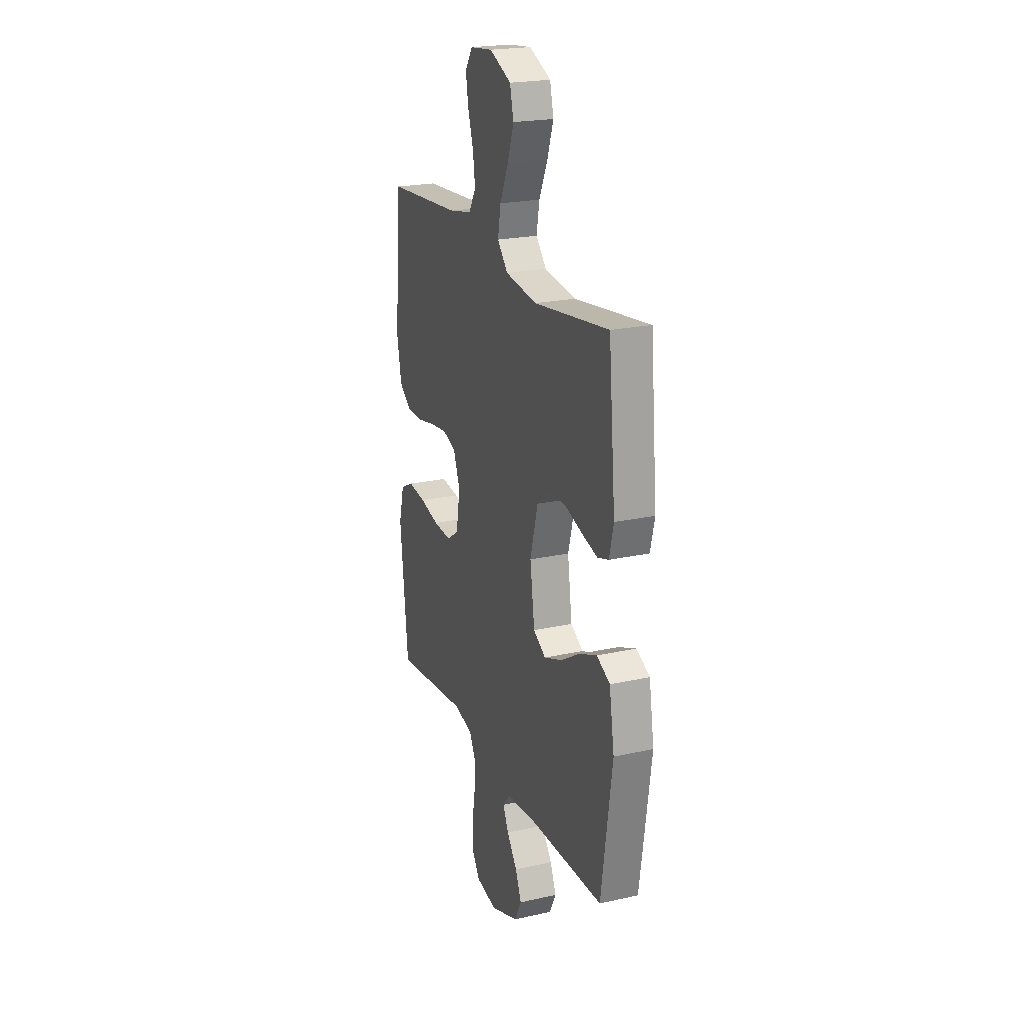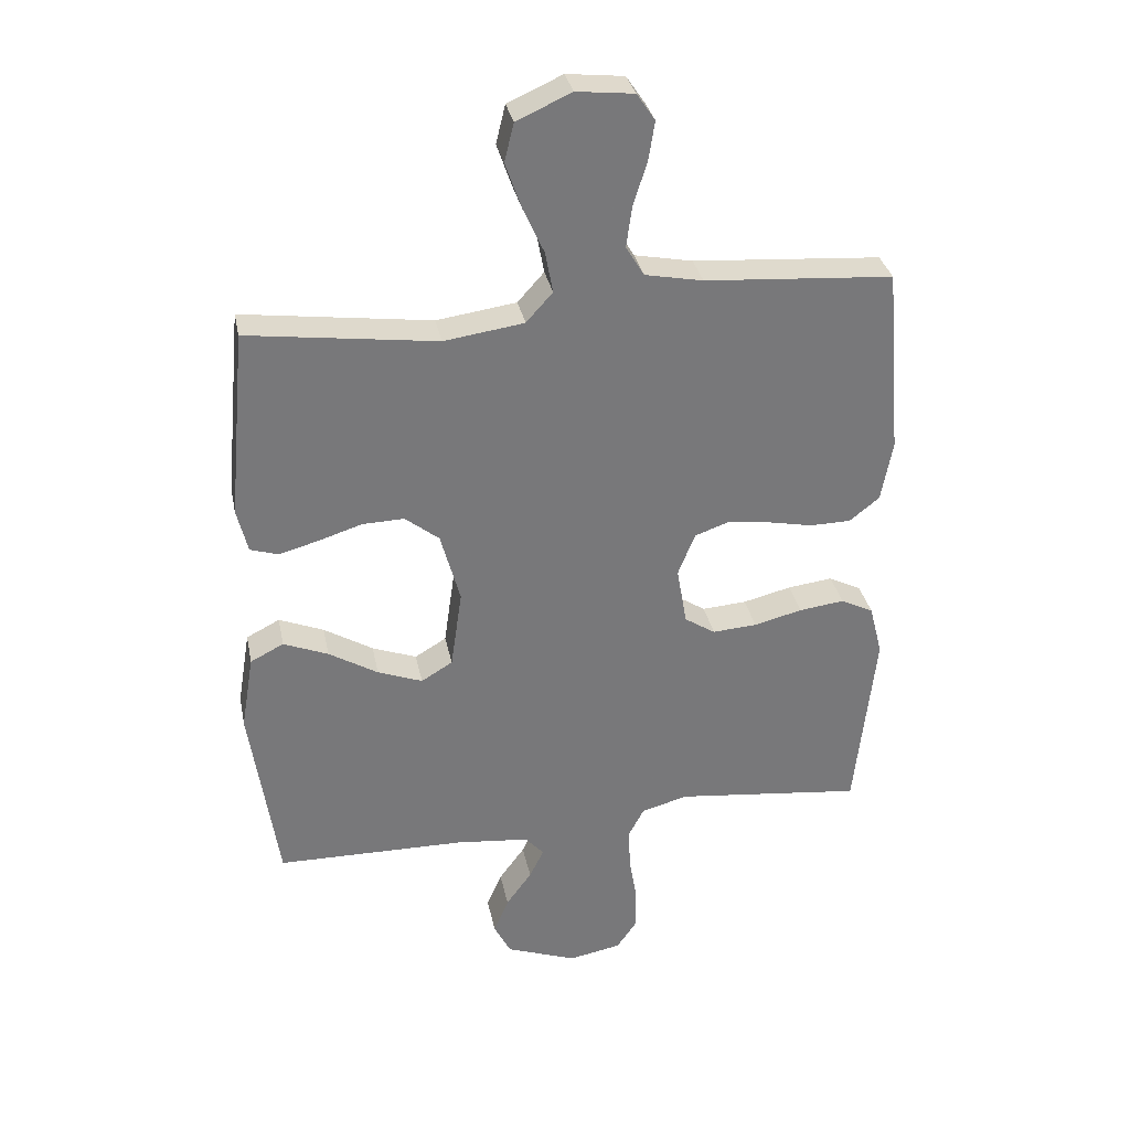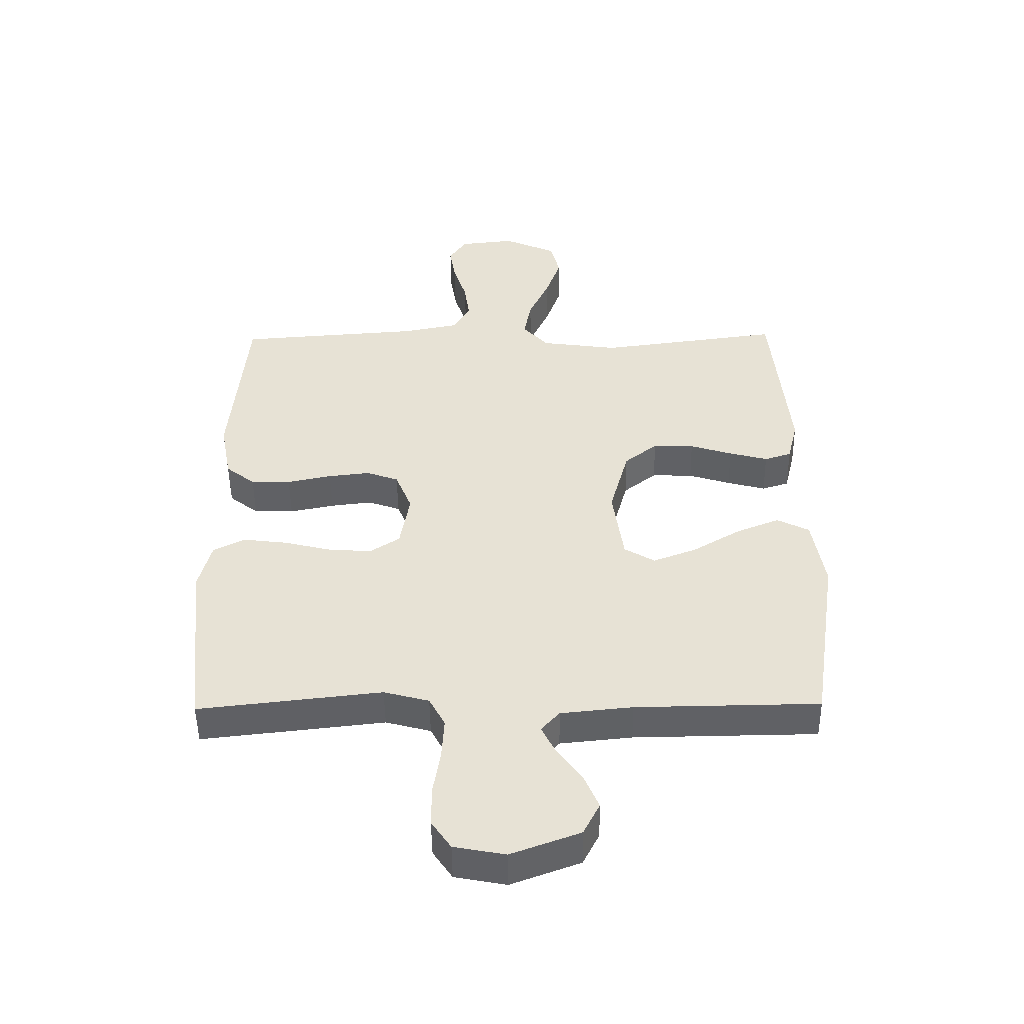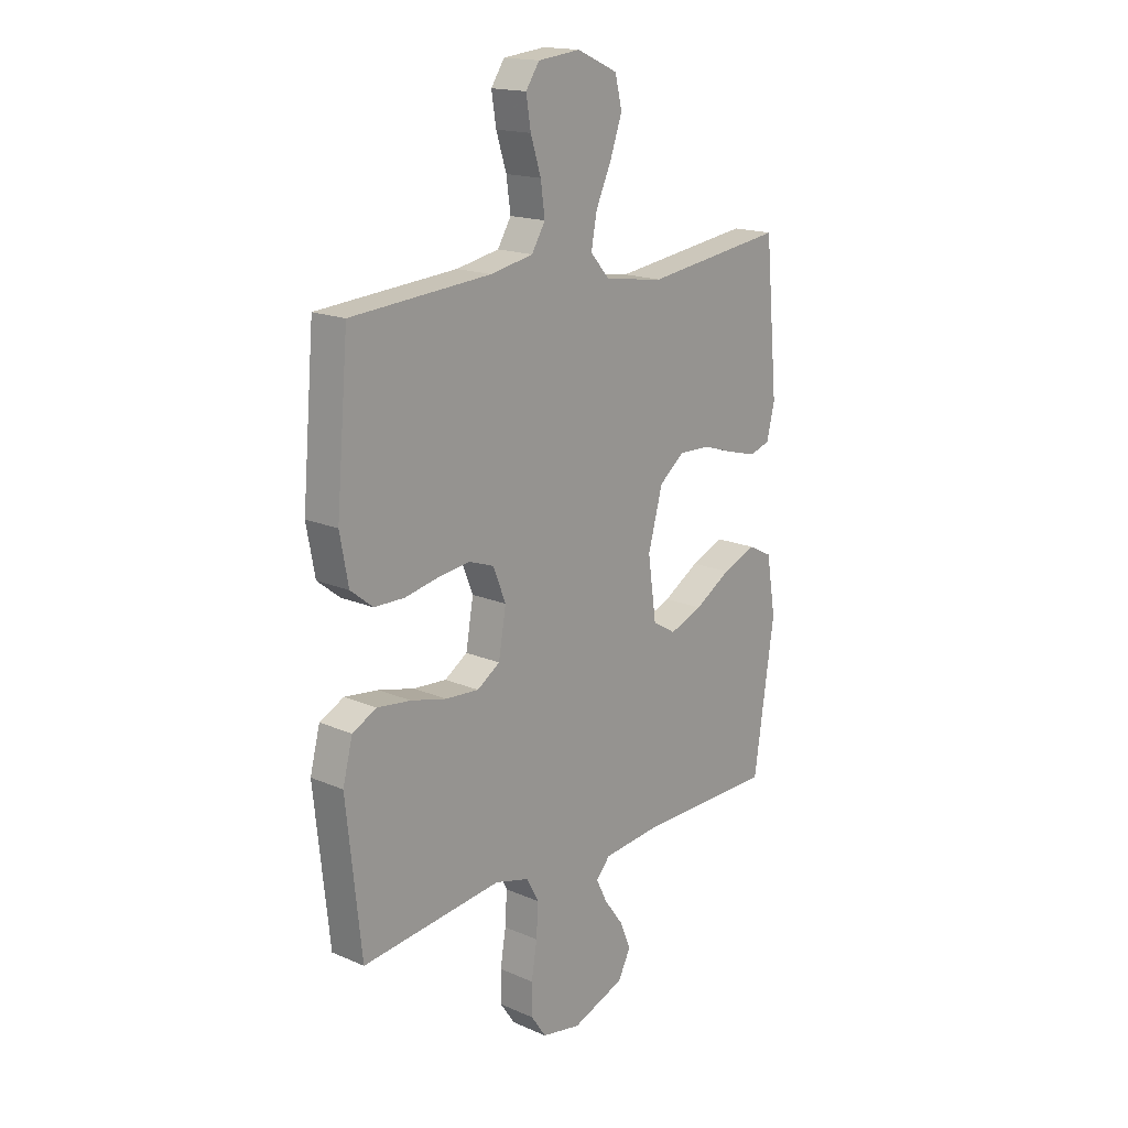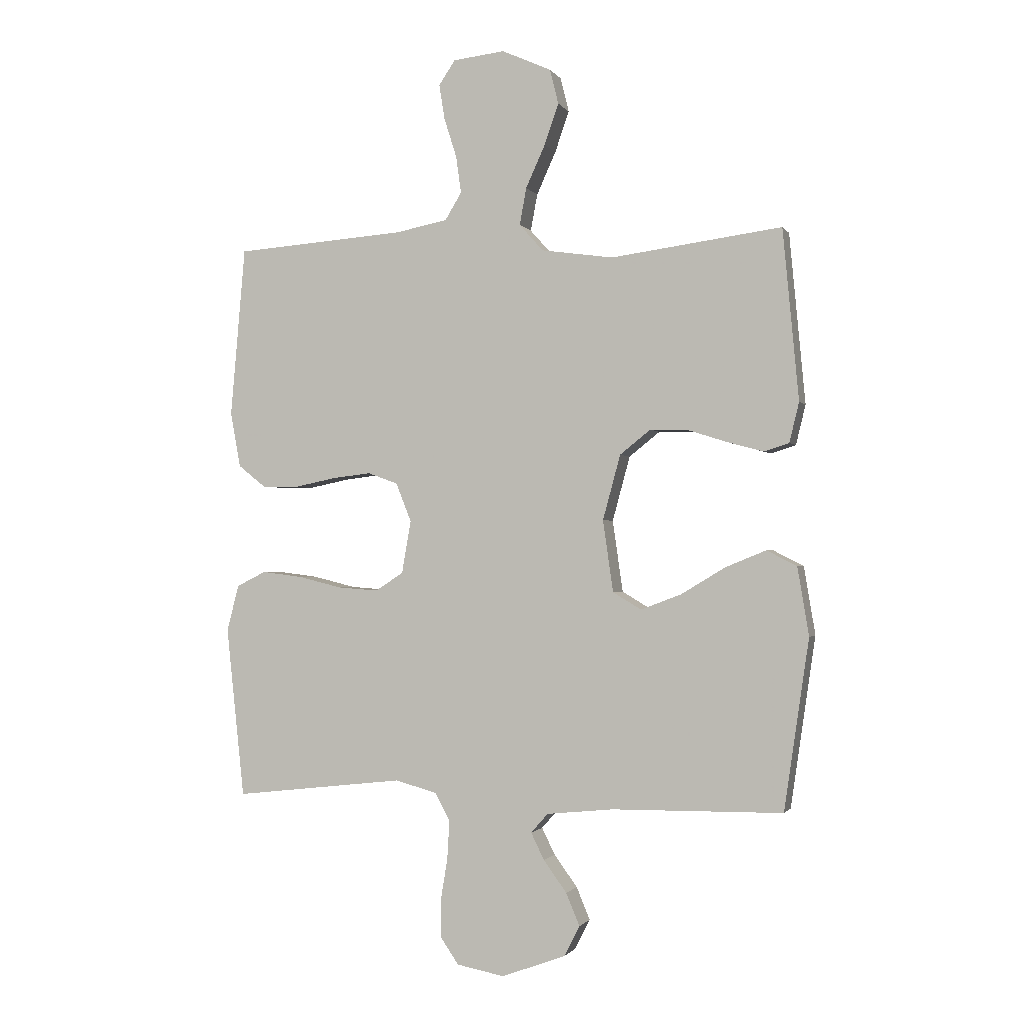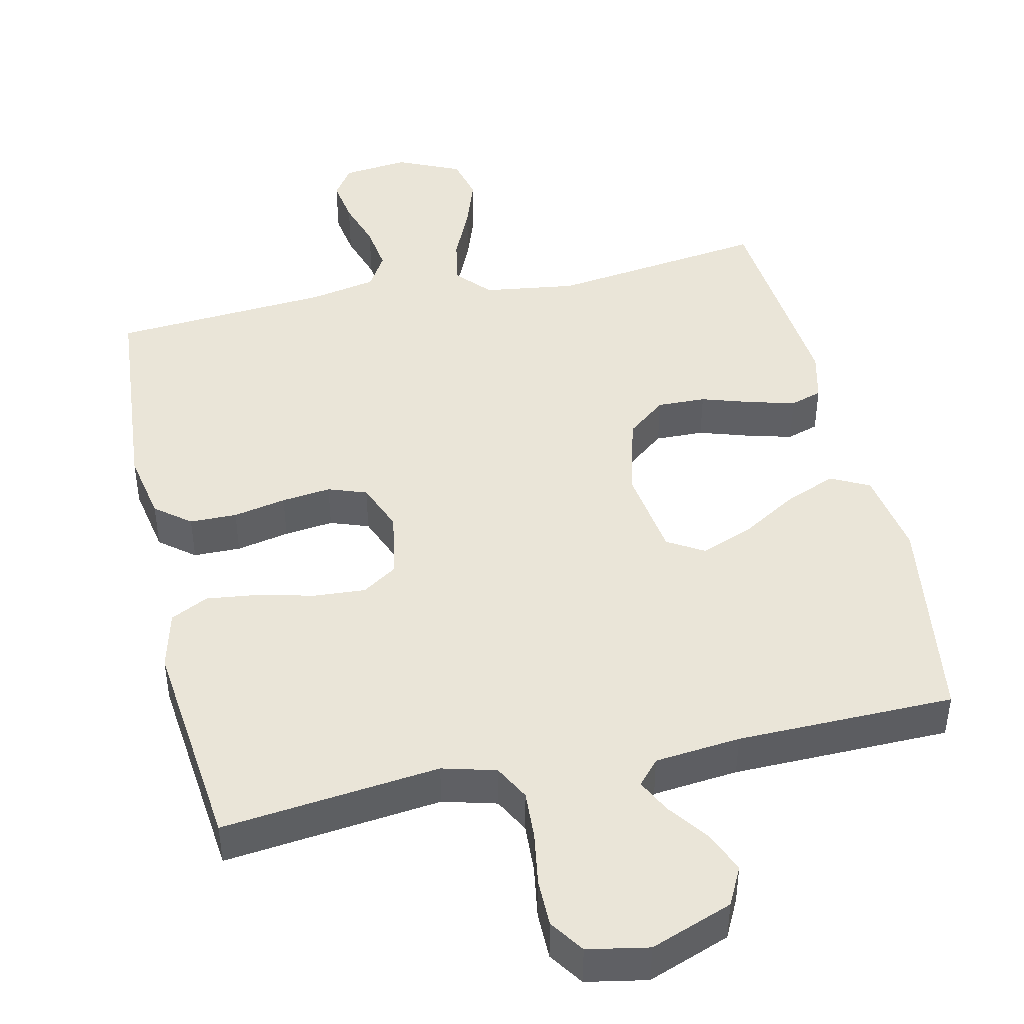
<metadata>
{"format":"obj","ext":"obj","renderer":"f3d","projection":"perspective","resolution":1024,"background":"white","views":[{"elev":21.9,"azim":-111.3,"up":"+Z"},{"elev":32.8,"azim":-11.3,"up":"+Z"},{"elev":-49.3,"azim":-179.3,"up":"+Z"},{"elev":17.1,"azim":130.9,"up":"+Z"},{"elev":-1.2,"azim":-163.1,"up":"+Z"},{"elev":44.9,"azim":167.3,"up":"+Y"}]}
</metadata>
<code>
v -0.5 0.07 0.5
v -0.2 0.07 0.46
v -0.073 0.07 0.478
v -0.031 0.07 0.525
v -0.043 0.07 0.59
v -0.077 0.07 0.665
v -0.102 0.07 0.737
v -0.087 0.07 0.798
v 0 0.07 0.837
v 0.091 0.07 0.827
v 0.12 0.07 0.784
v 0.11 0.07 0.722
v 0.088 0.07 0.653
v 0.079 0.07 0.588
v 0.108 0.07 0.54
v 0.2 0.07 0.522
v 0.5 0.07 0.5
v 0.526 0.07 0.2
v 0.508 0.07 0.103
v 0.46 0.07 0.065
v 0.395 0.07 0.064
v 0.322 0.07 0.079
v 0.254 0.07 0.087
v 0.201 0.07 0.068
v 0.174 0.07 0
v 0.19 0.07 -0.093
v 0.239 0.07 -0.125
v 0.31 0.07 -0.12
v 0.387 0.07 -0.101
v 0.459 0.07 -0.092
v 0.511 0.07 -0.118
v 0.532 0.07 -0.2
v 0.5 0.07 -0.5
v 0.2 0.07 -0.466
v 0.126 0.07 -0.486
v 0.1 0.07 -0.535
v 0.104 0.07 -0.603
v 0.116 0.07 -0.676
v 0.116 0.07 -0.742
v 0.084 0.07 -0.789
v 0 0.07 -0.805
v -0.113 0.07 -0.763
v -0.14 0.07 -0.71
v -0.116 0.07 -0.653
v -0.075 0.07 -0.597
v -0.052 0.07 -0.55
v -0.082 0.07 -0.516
v -0.2 0.07 -0.504
v -0.5 0.07 -0.5
v -0.544 0.07 -0.2
v -0.524 0.07 -0.08
v -0.471 0.07 -0.053
v -0.4 0.07 -0.082
v -0.322 0.07 -0.129
v -0.251 0.07 -0.156
v -0.201 0.07 -0.126
v -0.183 0.07 0
v -0.214 0.07 0.114
v -0.268 0.07 0.157
v -0.335 0.07 0.155
v -0.404 0.07 0.133
v -0.467 0.07 0.116
v -0.511 0.07 0.13
v -0.528 0.07 0.2
v -0.5 0 0.5
v -0.2 0 0.46
v -0.073 0 0.478
v -0.031 0 0.525
v -0.043 0 0.59
v -0.077 0 0.665
v -0.102 0 0.737
v -0.087 0 0.798
v 0 0 0.837
v 0.091 0 0.827
v 0.12 0 0.784
v 0.11 0 0.722
v 0.088 0 0.653
v 0.079 0 0.588
v 0.108 0 0.54
v 0.2 0 0.522
v 0.5 0 0.5
v 0.526 0 0.2
v 0.508 0 0.103
v 0.46 0 0.065
v 0.395 0 0.064
v 0.322 0 0.079
v 0.254 0 0.087
v 0.201 0 0.068
v 0.174 0 0
v 0.19 0 -0.093
v 0.239 0 -0.125
v 0.31 0 -0.12
v 0.387 0 -0.101
v 0.459 0 -0.092
v 0.511 0 -0.118
v 0.532 0 -0.2
v 0.5 0 -0.5
v 0.2 0 -0.466
v 0.126 0 -0.486
v 0.1 0 -0.535
v 0.104 0 -0.603
v 0.116 0 -0.676
v 0.116 0 -0.742
v 0.084 0 -0.789
v 0 0 -0.805
v -0.113 0 -0.763
v -0.14 0 -0.71
v -0.116 0 -0.653
v -0.075 0 -0.597
v -0.052 0 -0.55
v -0.082 0 -0.516
v -0.2 0 -0.504
v -0.5 0 -0.5
v -0.544 0 -0.2
v -0.524 0 -0.08
v -0.471 0 -0.053
v -0.4 0 -0.082
v -0.322 0 -0.129
v -0.251 0 -0.156
v -0.201 0 -0.126
v -0.183 0 0
v -0.214 0 0.114
v -0.268 0 0.157
v -0.335 0 0.155
v -0.404 0 0.133
v -0.467 0 0.116
v -0.511 0 0.13
v -0.528 0 0.2
f 63 64 1 2
f 60 61 62 63
f 60 63 2 3
f 59 60 3 4
f 58 59 4
f 57 58 4
f 56 57 4
f 51 52 53 54
f 51 54 55
f 48 49 50 51
f 47 48 51 55
f 46 47 55 56
f 42 43 44 45
f 42 45 46
f 41 42 46
f 40 41 46
f 37 38 39 40
f 36 37 40 46
f 35 36 46 56
f 31 32 33 34
f 28 29 30 31
f 27 28 31 34
f 26 27 34 35
f 19 20 21 22
f 19 22 23
f 16 17 18 19
f 15 16 19 23
f 14 15 23 24
f 10 11 12 13
f 10 13 14
f 9 10 14
f 5 6 7 8
f 5 8 9 14
f 26 35 56 4
f 5 14 24 25
f 4 5 25 26
f 66 65 128 127
f 127 126 125 124
f 67 66 127 124
f 68 67 124 123
f 68 123 122
f 68 122 121
f 68 121 120
f 118 117 116 115
f 119 118 115
f 115 114 113 112
f 119 115 112 111
f 120 119 111 110
f 109 108 107 106
f 110 109 106
f 110 106 105
f 110 105 104
f 104 103 102 101
f 110 104 101 100
f 120 110 100 99
f 98 97 96 95
f 95 94 93 92
f 98 95 92 91
f 99 98 91 90
f 86 85 84 83
f 87 86 83
f 83 82 81 80
f 87 83 80 79
f 88 87 79 78
f 77 76 75 74
f 78 77 74
f 78 74 73
f 72 71 70 69
f 78 73 72 69
f 68 120 99 90
f 89 88 78 69
f 90 89 69 68
f 1 65 66 2
f 2 66 67 3
f 3 67 68 4
f 4 68 69 5
f 5 69 70 6
f 6 70 71 7
f 7 71 72 8
f 8 72 73 9
f 9 73 74 10
f 10 74 75 11
f 11 75 76 12
f 12 76 77 13
f 13 77 78 14
f 14 78 79 15
f 15 79 80 16
f 16 80 81 17
f 17 81 82 18
f 18 82 83 19
f 19 83 84 20
f 20 84 85 21
f 21 85 86 22
f 22 86 87 23
f 23 87 88 24
f 24 88 89 25
f 25 89 90 26
f 26 90 91 27
f 27 91 92 28
f 28 92 93 29
f 29 93 94 30
f 30 94 95 31
f 31 95 96 32
f 32 96 97 33
f 33 97 98 34
f 34 98 99 35
f 35 99 100 36
f 36 100 101 37
f 37 101 102 38
f 38 102 103 39
f 39 103 104 40
f 40 104 105 41
f 41 105 106 42
f 42 106 107 43
f 43 107 108 44
f 44 108 109 45
f 45 109 110 46
f 46 110 111 47
f 47 111 112 48
f 48 112 113 49
f 49 113 114 50
f 50 114 115 51
f 51 115 116 52
f 52 116 117 53
f 53 117 118 54
f 54 118 119 55
f 55 119 120 56
f 56 120 121 57
f 57 121 122 58
f 58 122 123 59
f 59 123 124 60
f 60 124 125 61
f 61 125 126 62
f 62 126 127 63
f 63 127 128 64
f 64 128 65 1

</code>
